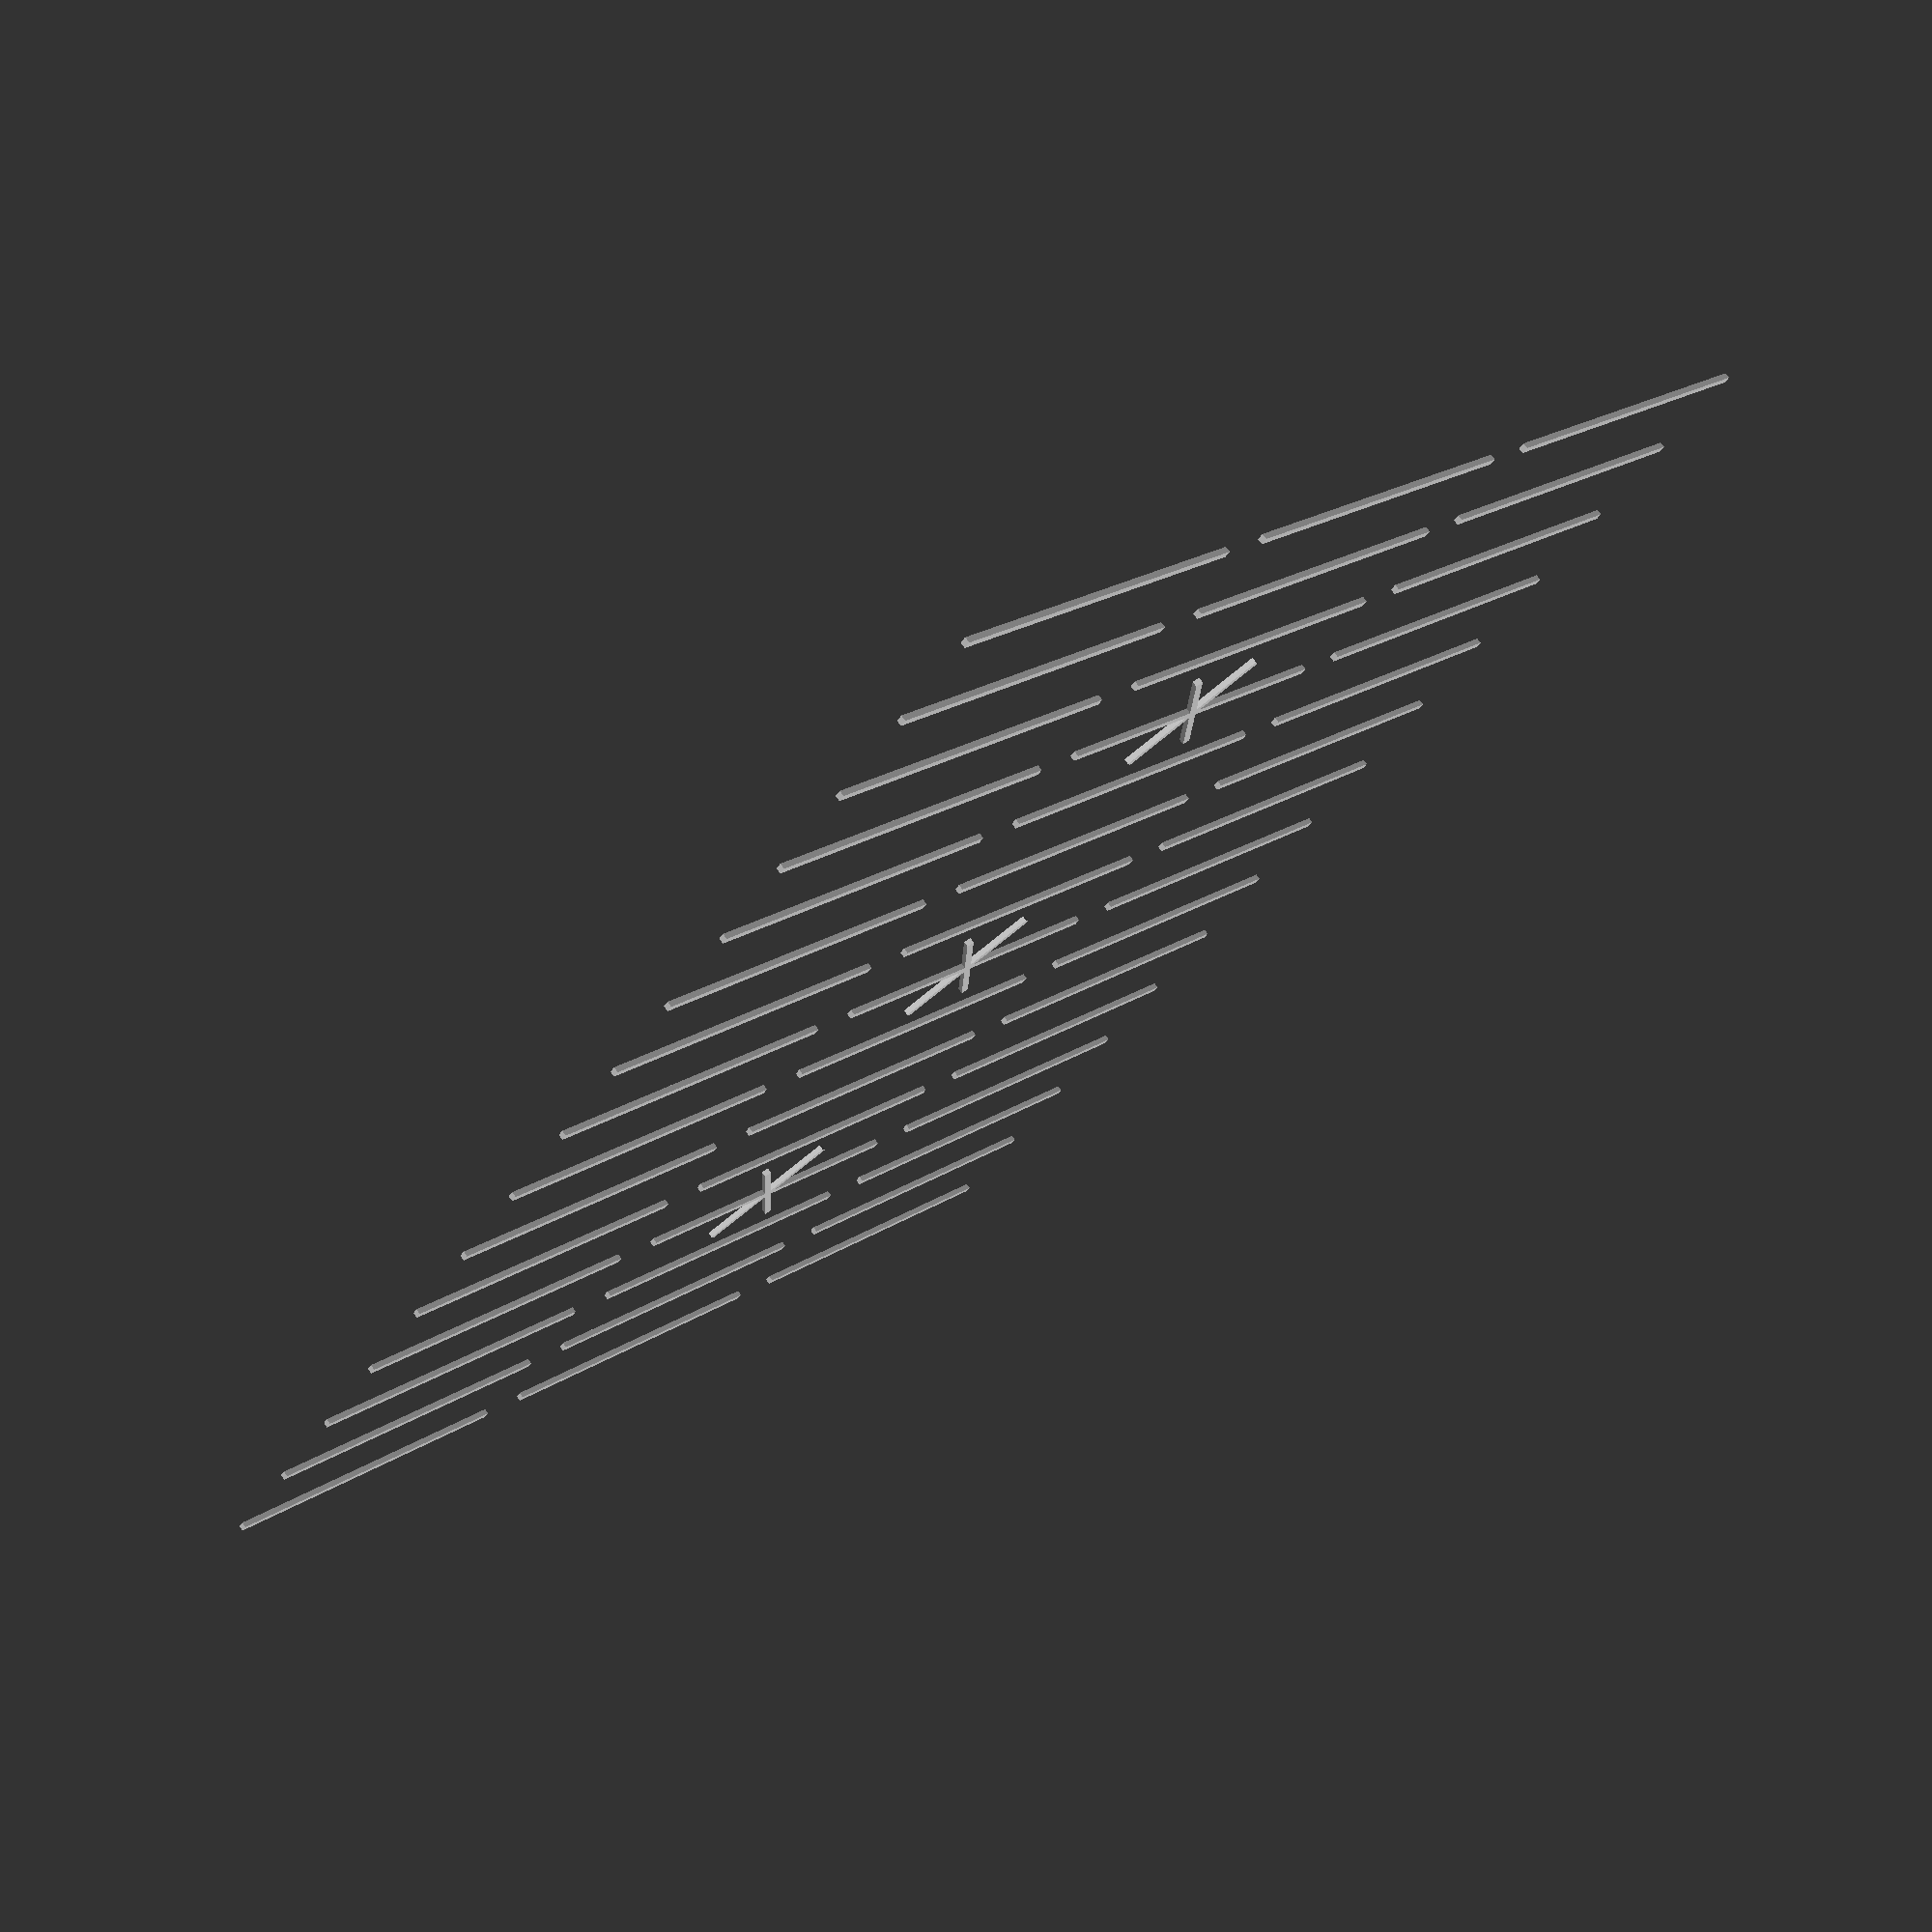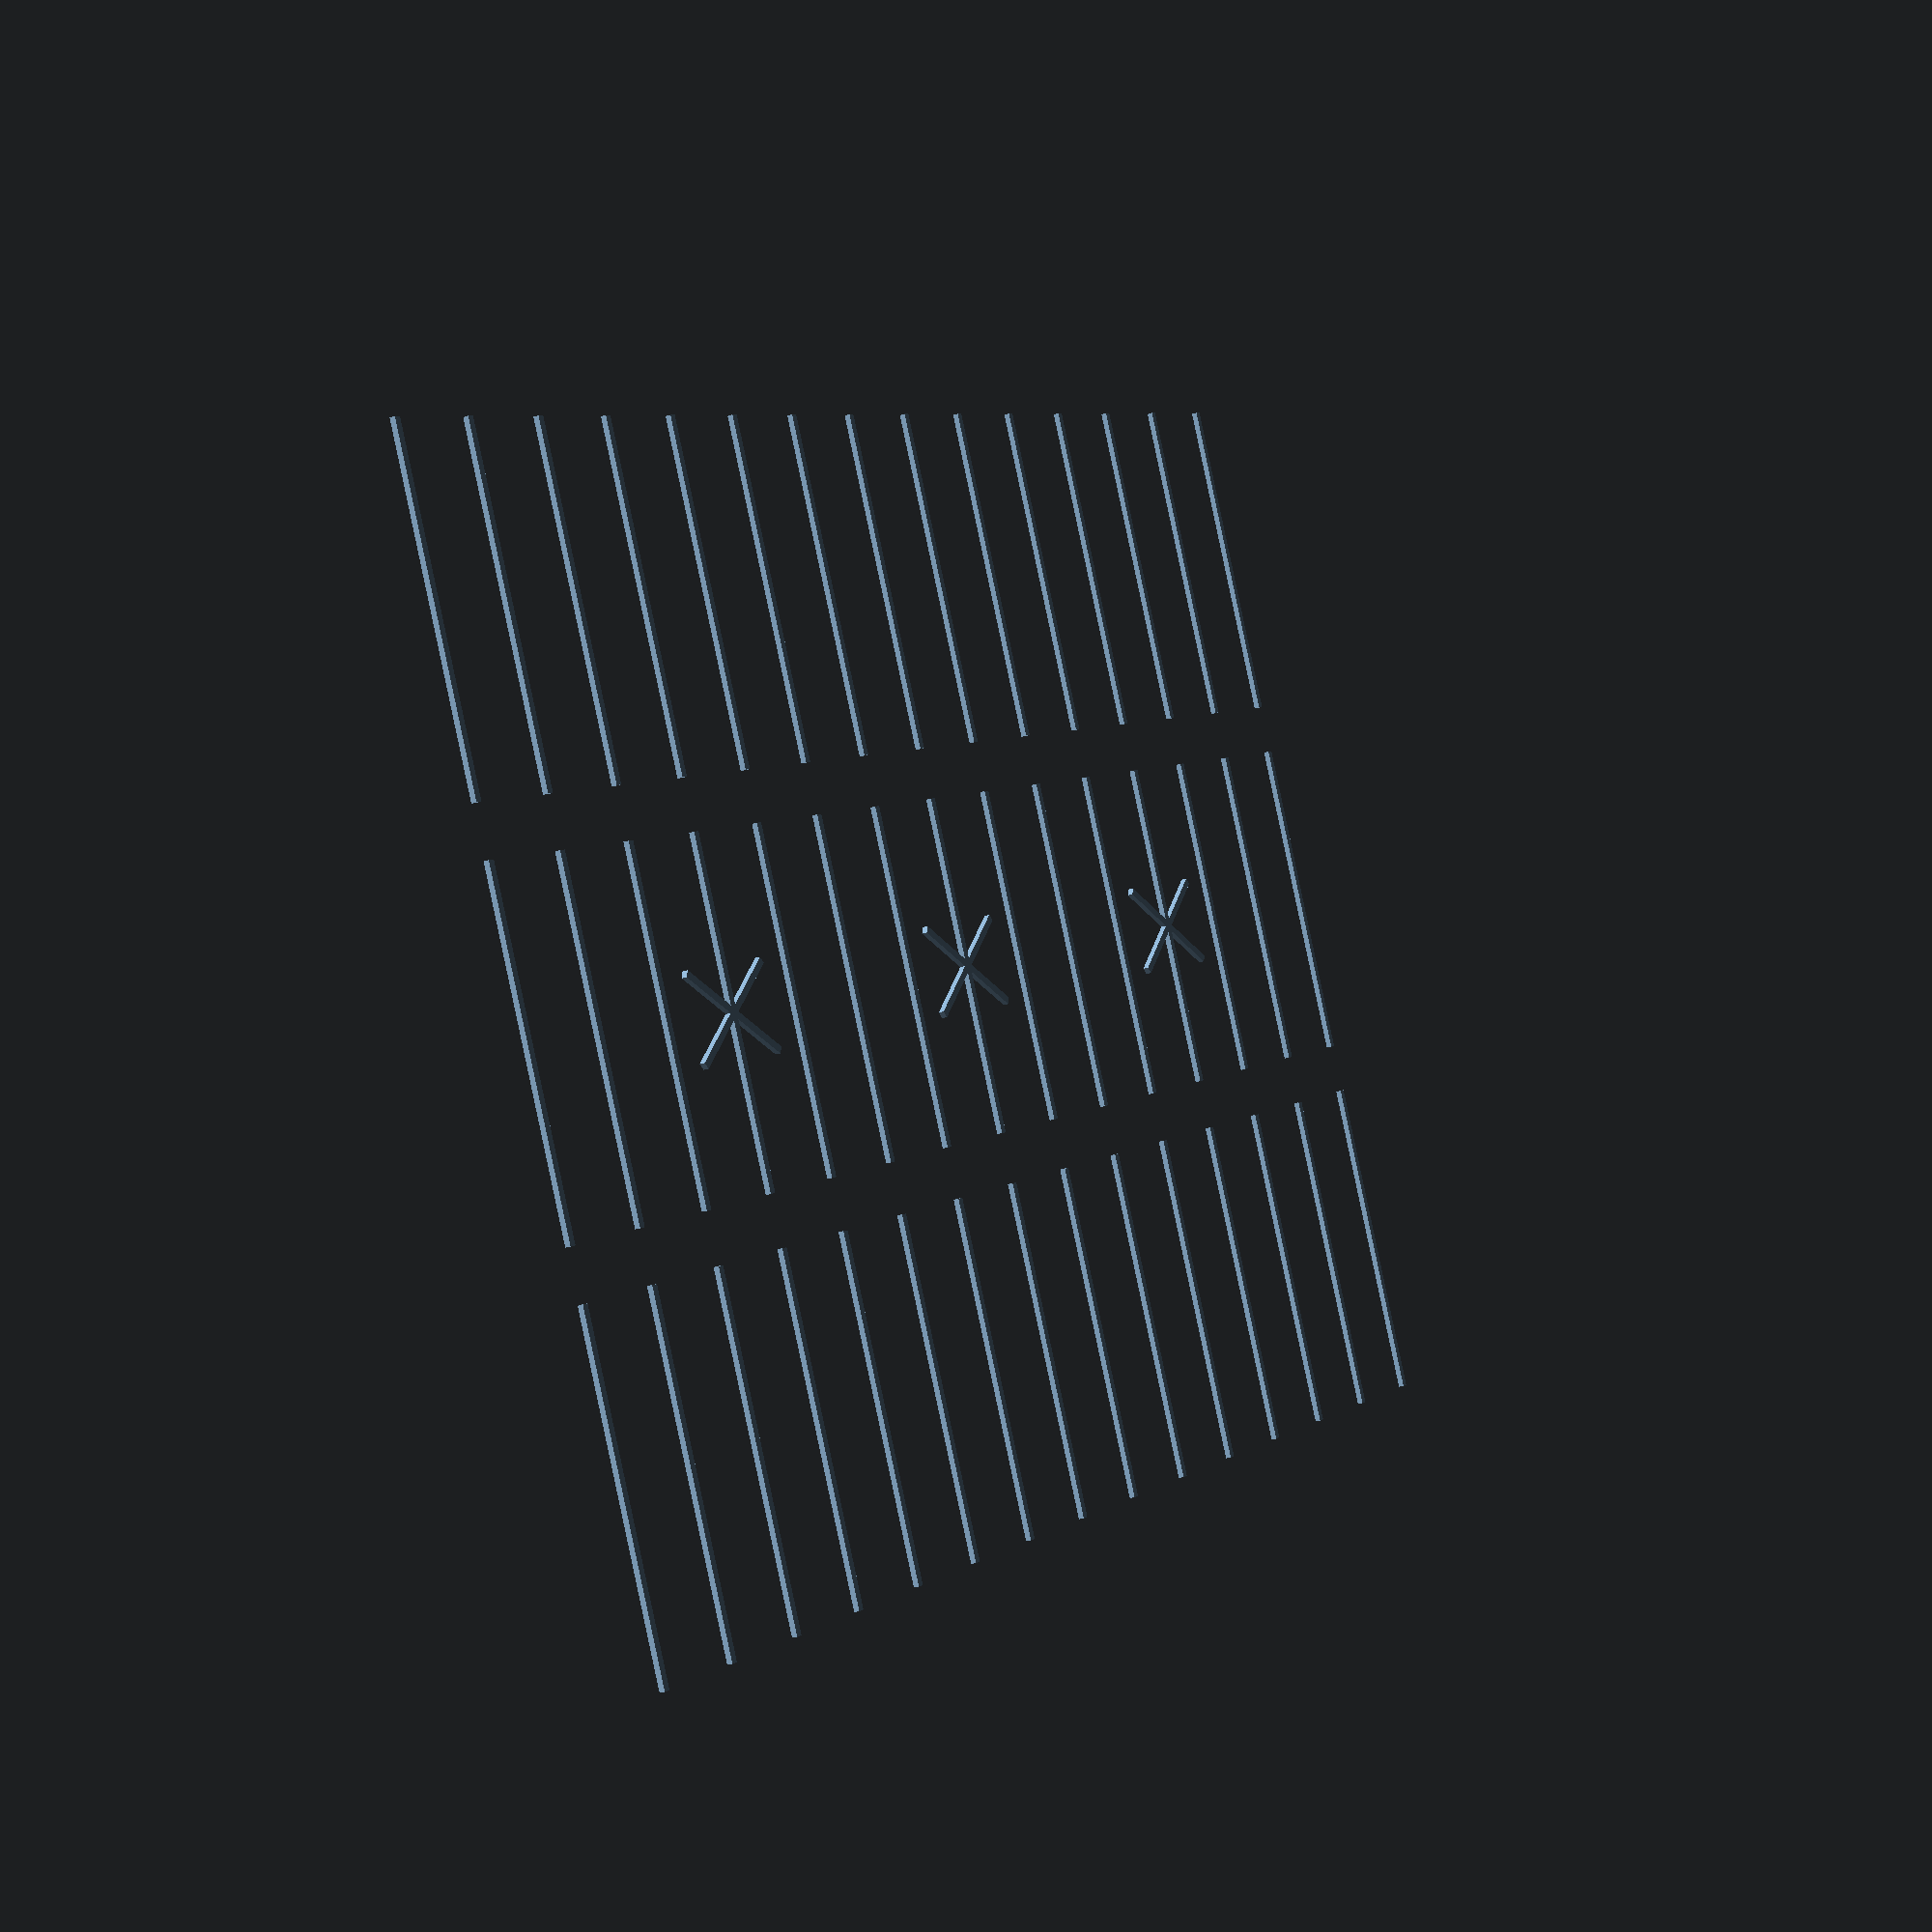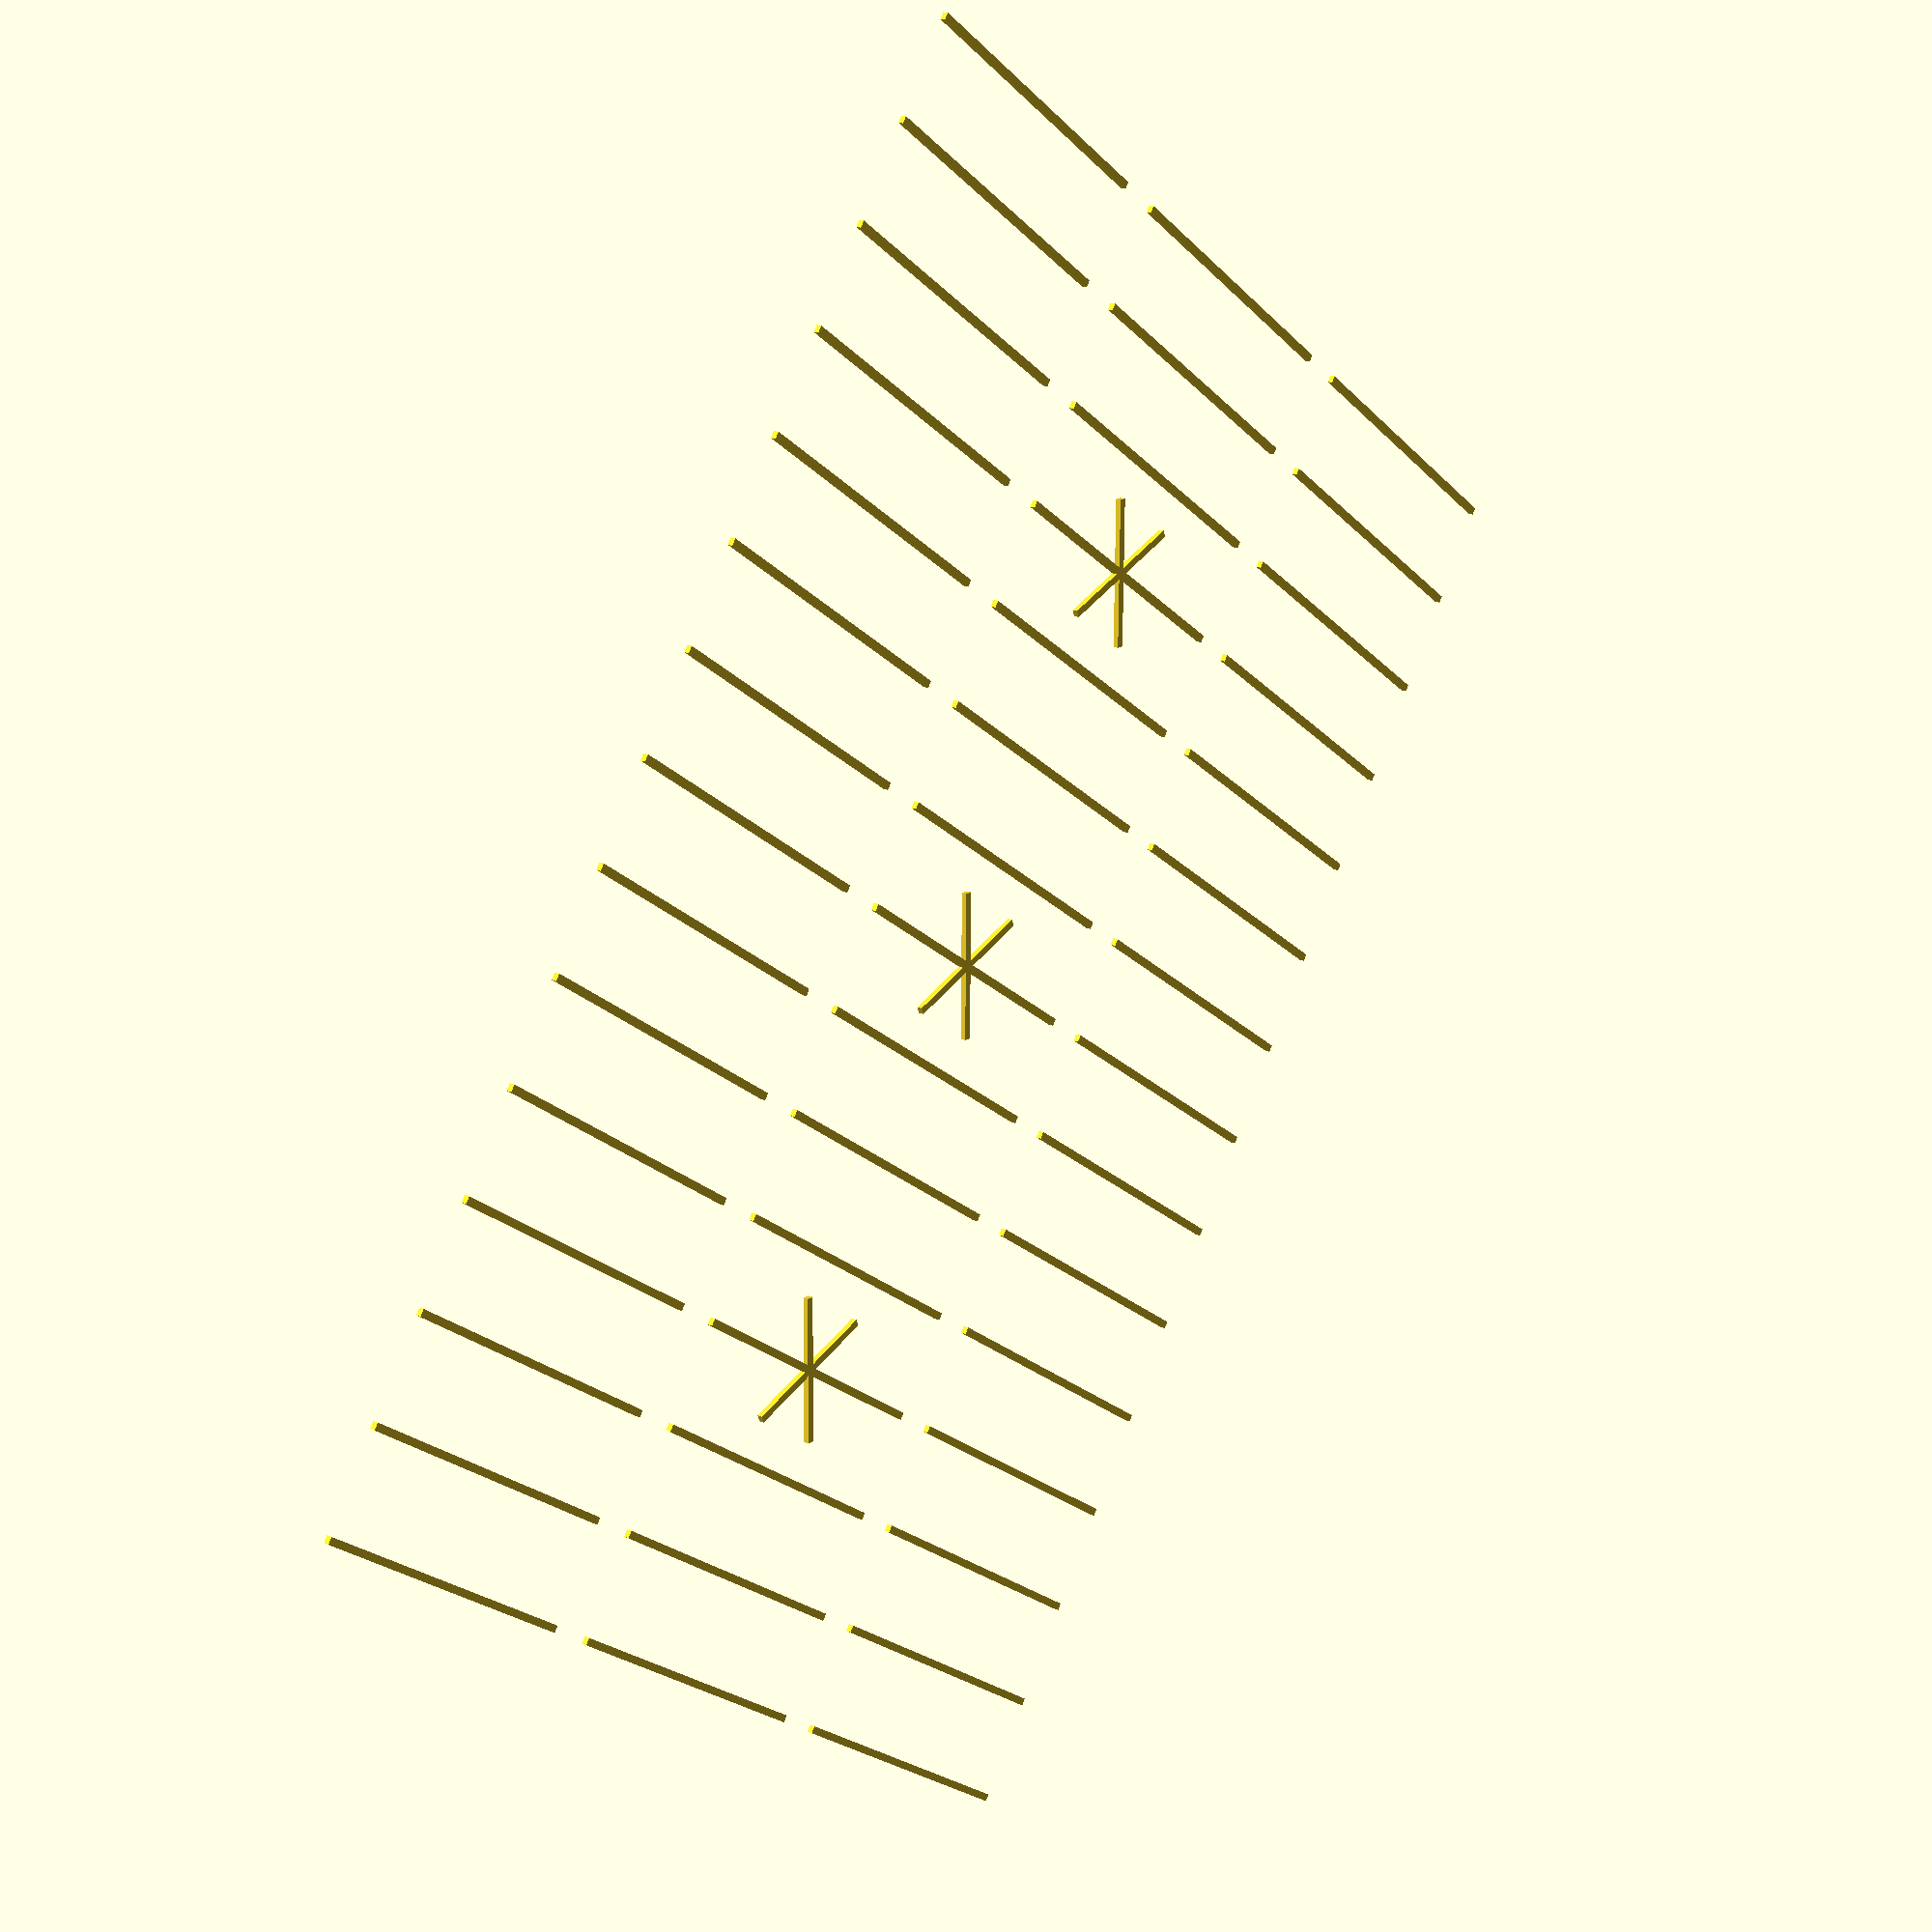
<openscad>
/*
 * vim:ts=4:sw=4:sts=4:et:ai:fdm=marker
 *
 * Sáhkku-brett
 * 15 x 3 felter fordelt som 15 vertikale streker, 60mm høye
 * med 10mm mellom hver strek.
 */
 
pi = 3.14159265;
linjelengde = 60;
linjebredde = 1.3;
mellomrom_h = 19;
mellomrom_v = 9;
linjeantall = 15;
rader = 3;
krysstrek = 27;
kryssvinkel = 56;

module linje(lengde, bredde=linjebredde) {
    translate([-bredde/2,0]) {
        square([bredde, lengde]);
    }
}

module kryss(strek = krysstrek, vinkel = kryssvinkel) {
    rotate([0,0,vinkel]) {
        linje(strek);
    }
    translate([-strek*sin(vinkel),0]) {
        rotate([0,0,-vinkel]) {
            linje(strek);
        }
    }
}
    
 
module sahkkubrett(
    linjelengde = linjelengde, 
    mellomrom_h = mellomrom_h, 
    mellomrom_v = mellomrom_v, 
    linjeantall = linjeantall, 
    rader = rader) 
{
    for (y = [0:(linjelengde+mellomrom_v):(linjelengde+mellomrom_v)*rader-1]) {
        for (x = [0:mellomrom_h:(linjeantall-1)*mellomrom_h]) {
            translate([x,y]) {
                linje(linjelengde);
                if (y == (linjelengde+mellomrom_v))  {
                    if (x == mellomrom_h * 3 || x == mellomrom_h * 11) 
                    {
                        translate([krysstrek-15.8,linjelengde/2-7.54]) {
                            kryss();
                            echo(str("x = ", x, " and y = ", y));
                        }
                    } else if (x == mellomrom_h * 7) 
                    {
                        translate([krysstrek-15.8,linjelengde/2-7.54]) {
                            kryss();
                            echo(str("x = ", x, " and y = ", y));
                        }
                    }
                }
            }
        }
    }
}

translate([0,0]) {
    sahkkubrett();
}

//translate([30,30]) kryss();
</openscad>
<views>
elev=106.2 azim=126.6 roll=215.0 proj=p view=solid
elev=199.7 azim=157.4 roll=237.3 proj=p view=wireframe
elev=161.4 azim=235.3 roll=50.9 proj=p view=solid
</views>
